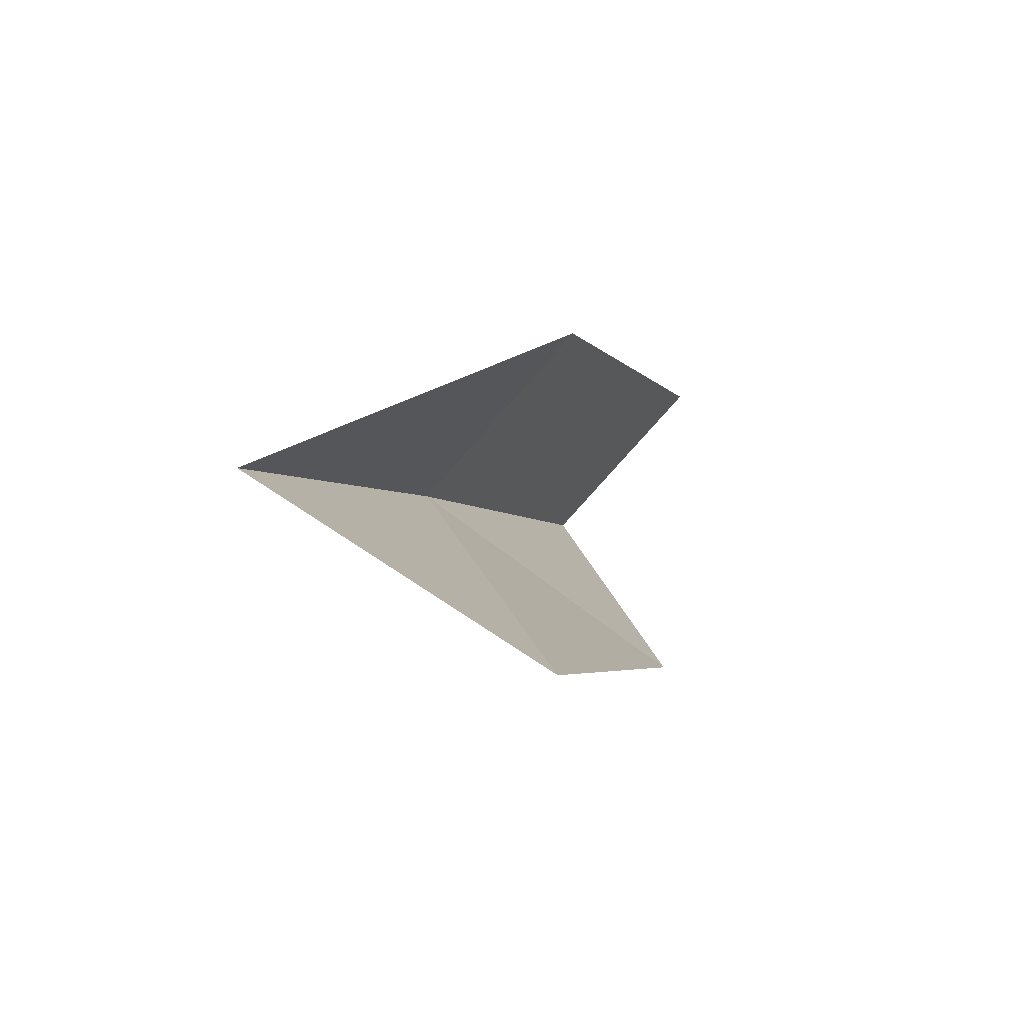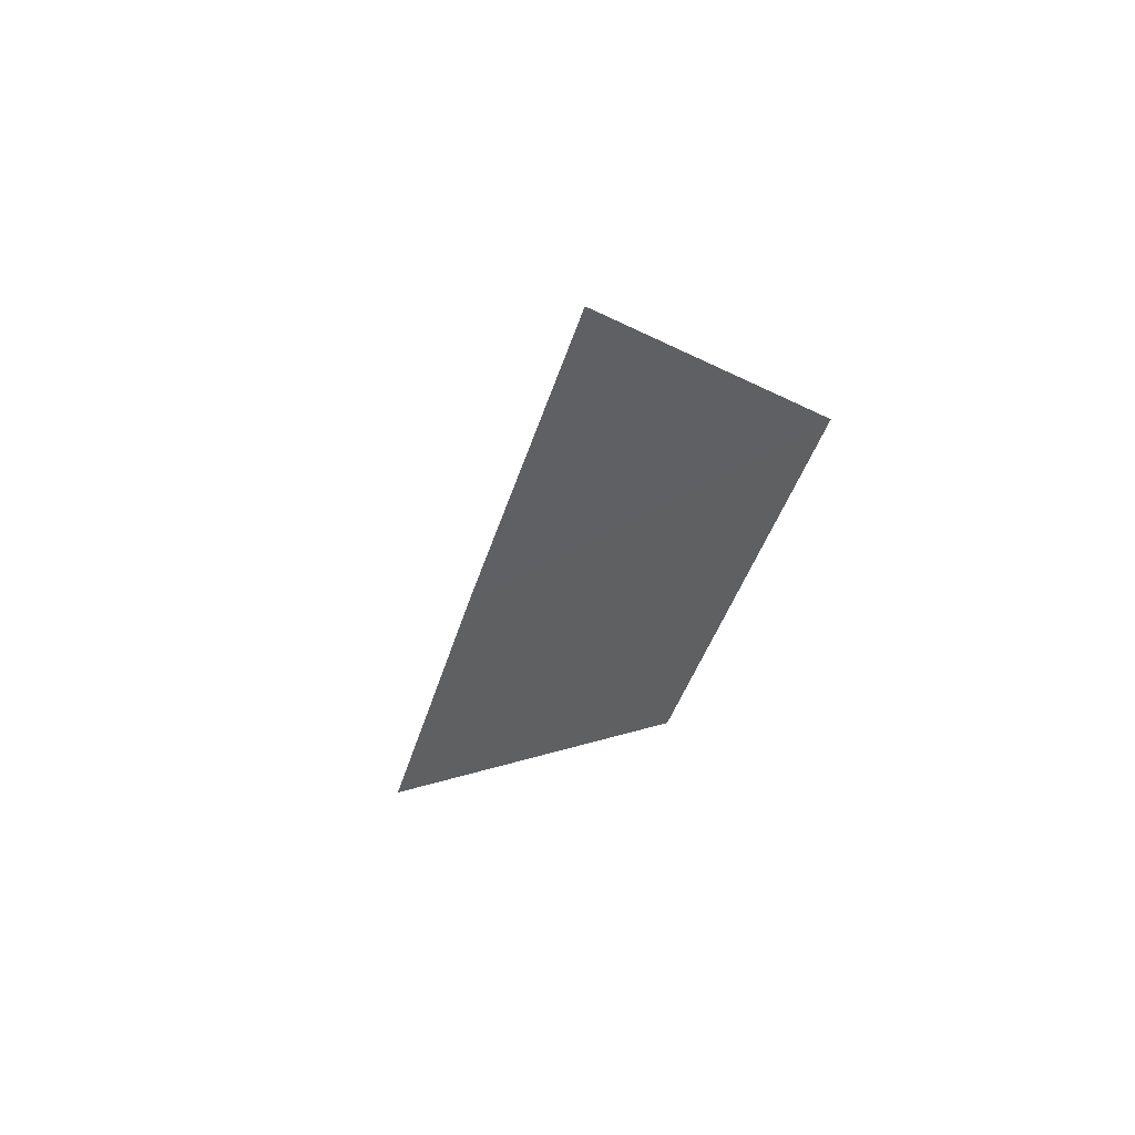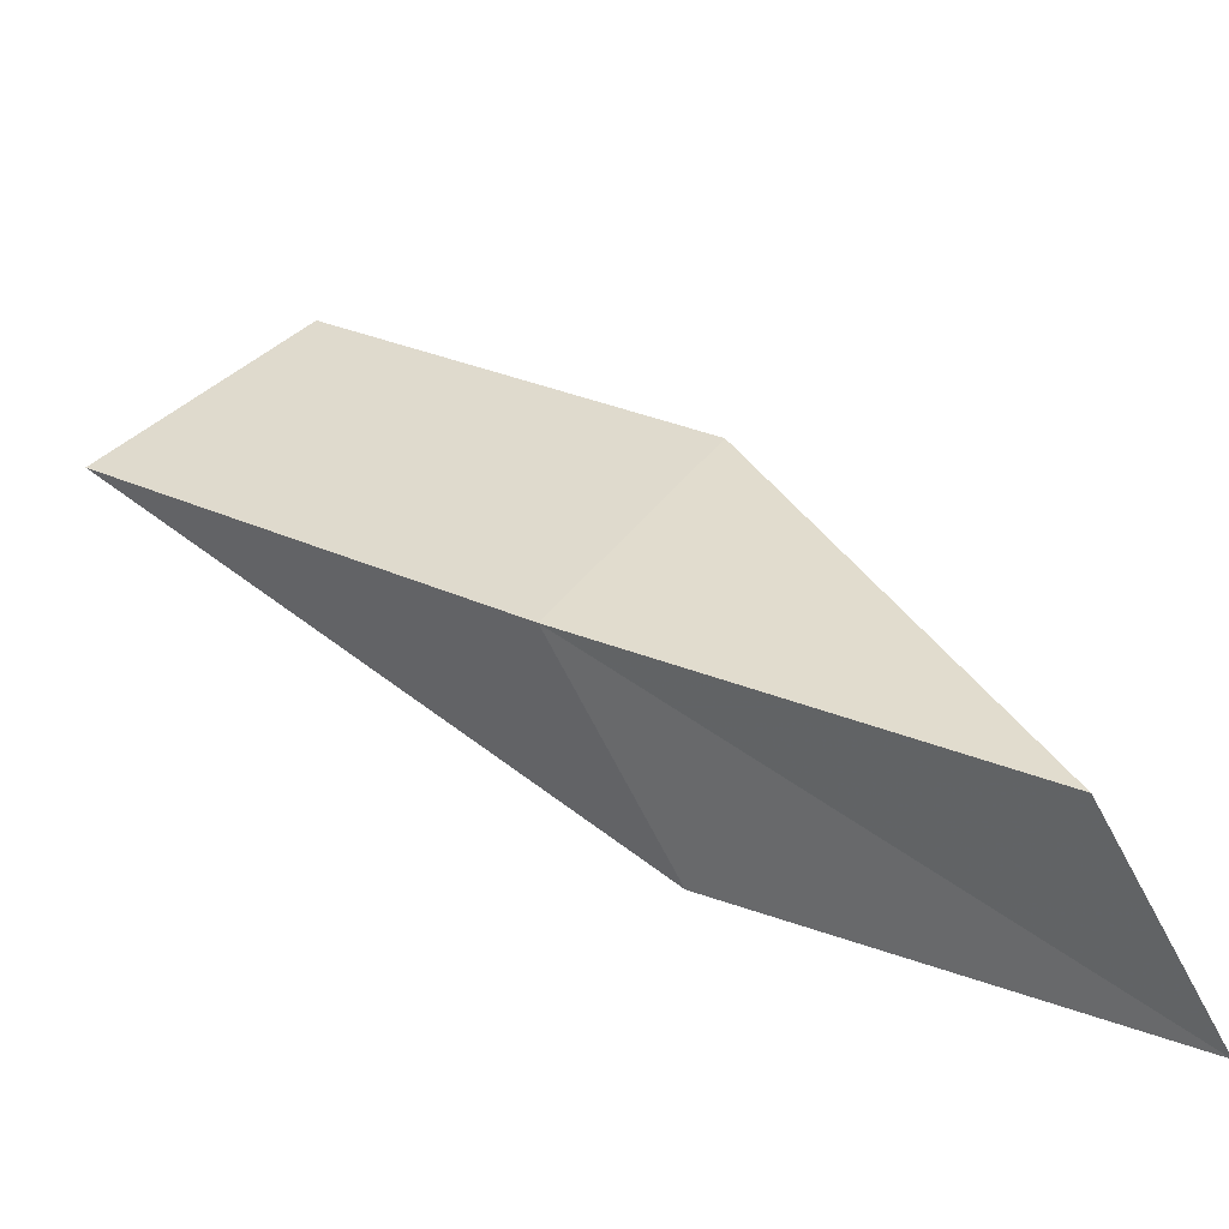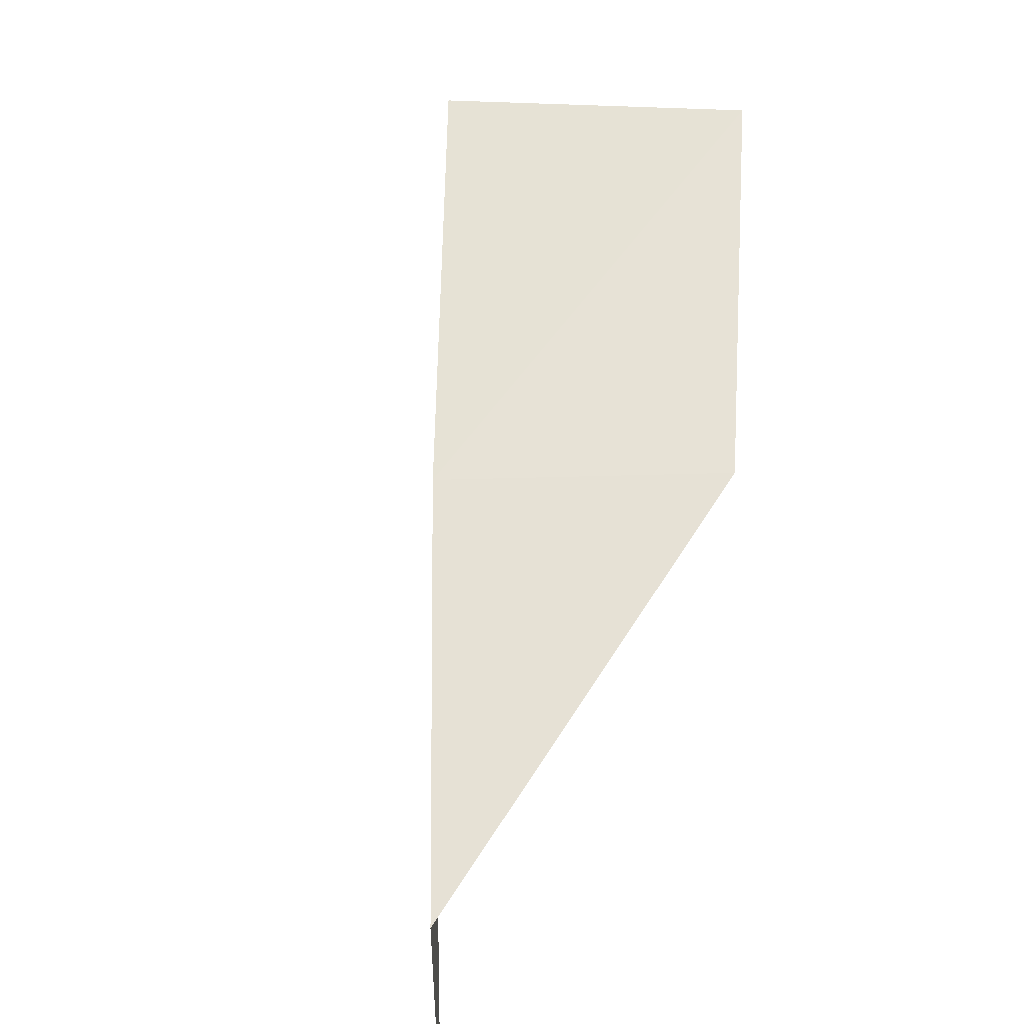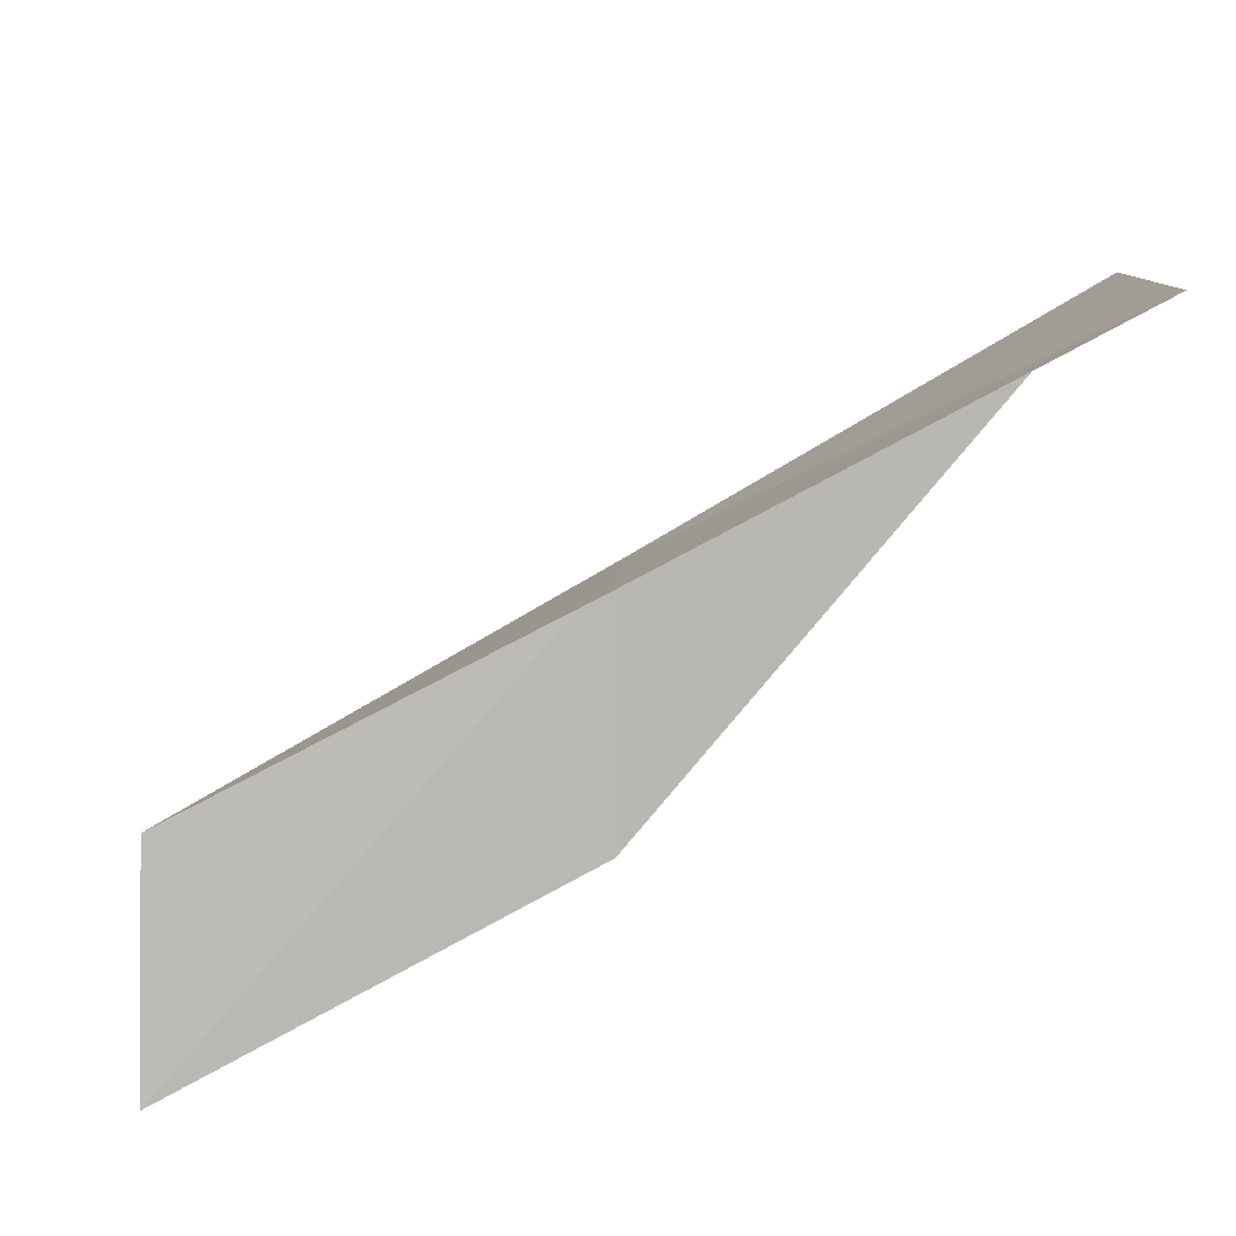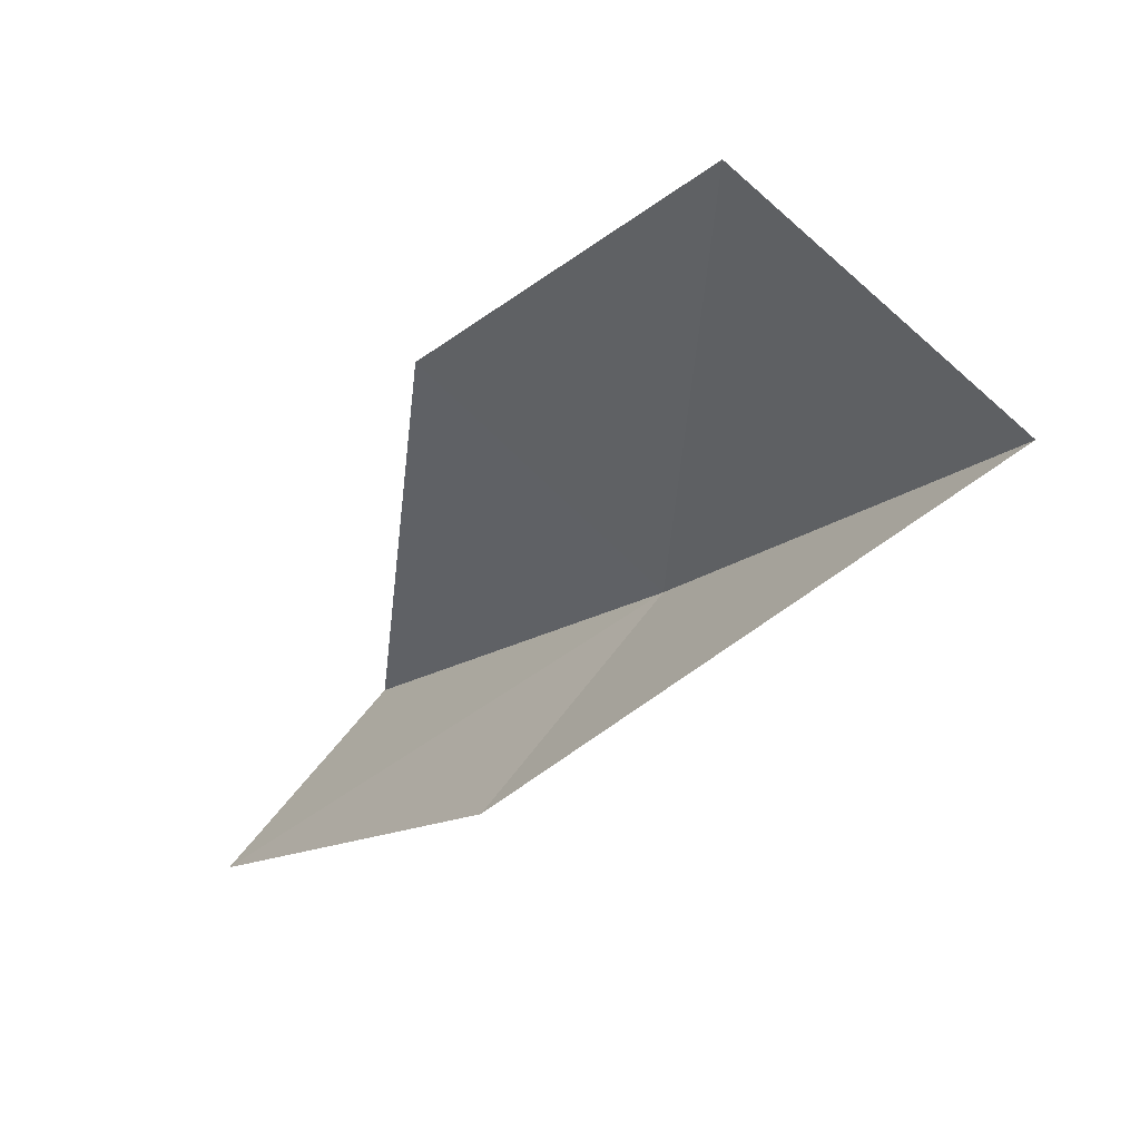
<metadata>
{"format":"obj","ext":"obj","renderer":"f3d","projection":"perspective","resolution":1024,"background":"white","views":[{"elev":60.8,"azim":175.6,"up":"+Z"},{"elev":-50.6,"azim":-170.7,"up":"+Y"},{"elev":-16.5,"azim":134.3,"up":"+Y"},{"elev":-56.9,"azim":137.9,"up":"+Z"},{"elev":49.1,"azim":-88.4,"up":"+Y"},{"elev":11.6,"azim":-16.6,"up":"+Y"}]}
</metadata>
<code>
v 45.41 -4.648 56.66
v 43.58 -6.712 56.66
v 47.11 -2.593 61.02
v 44.39 -0.3045 61.02
v 42.99 -2.335 56.66
v 41.83 -8.443 52.3
v 43.62 -6.547 52.3
f 1 3 2
f 1 5 4
f 1 4 3
f 1 6 7
f 1 2 6
f 1 7 5

</code>
